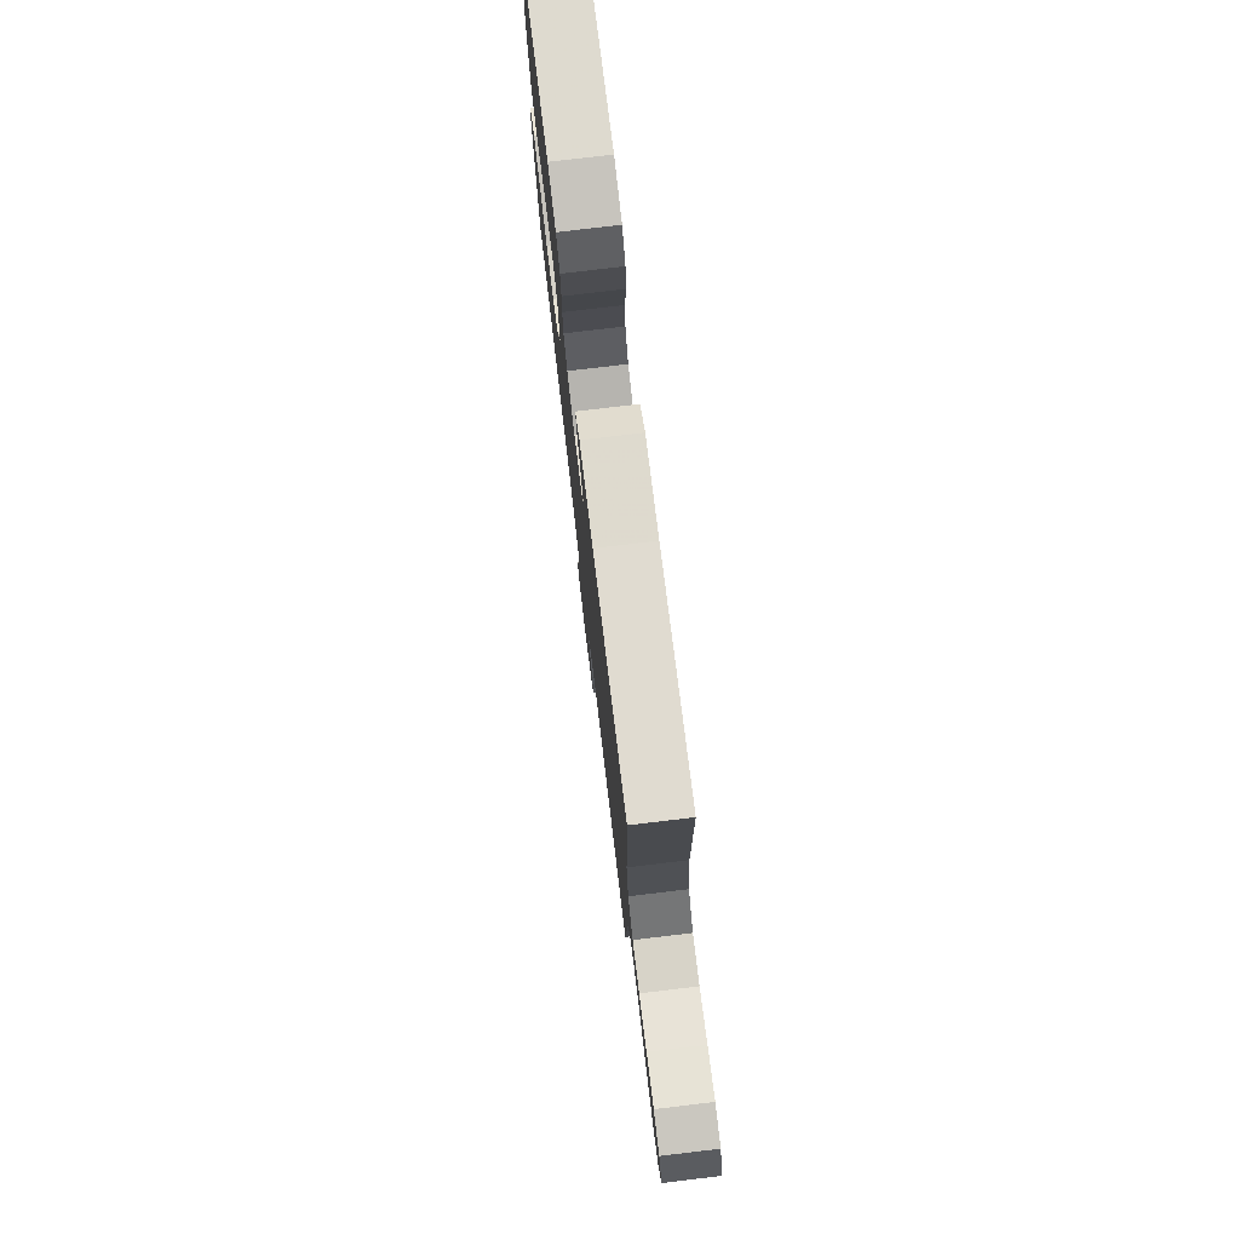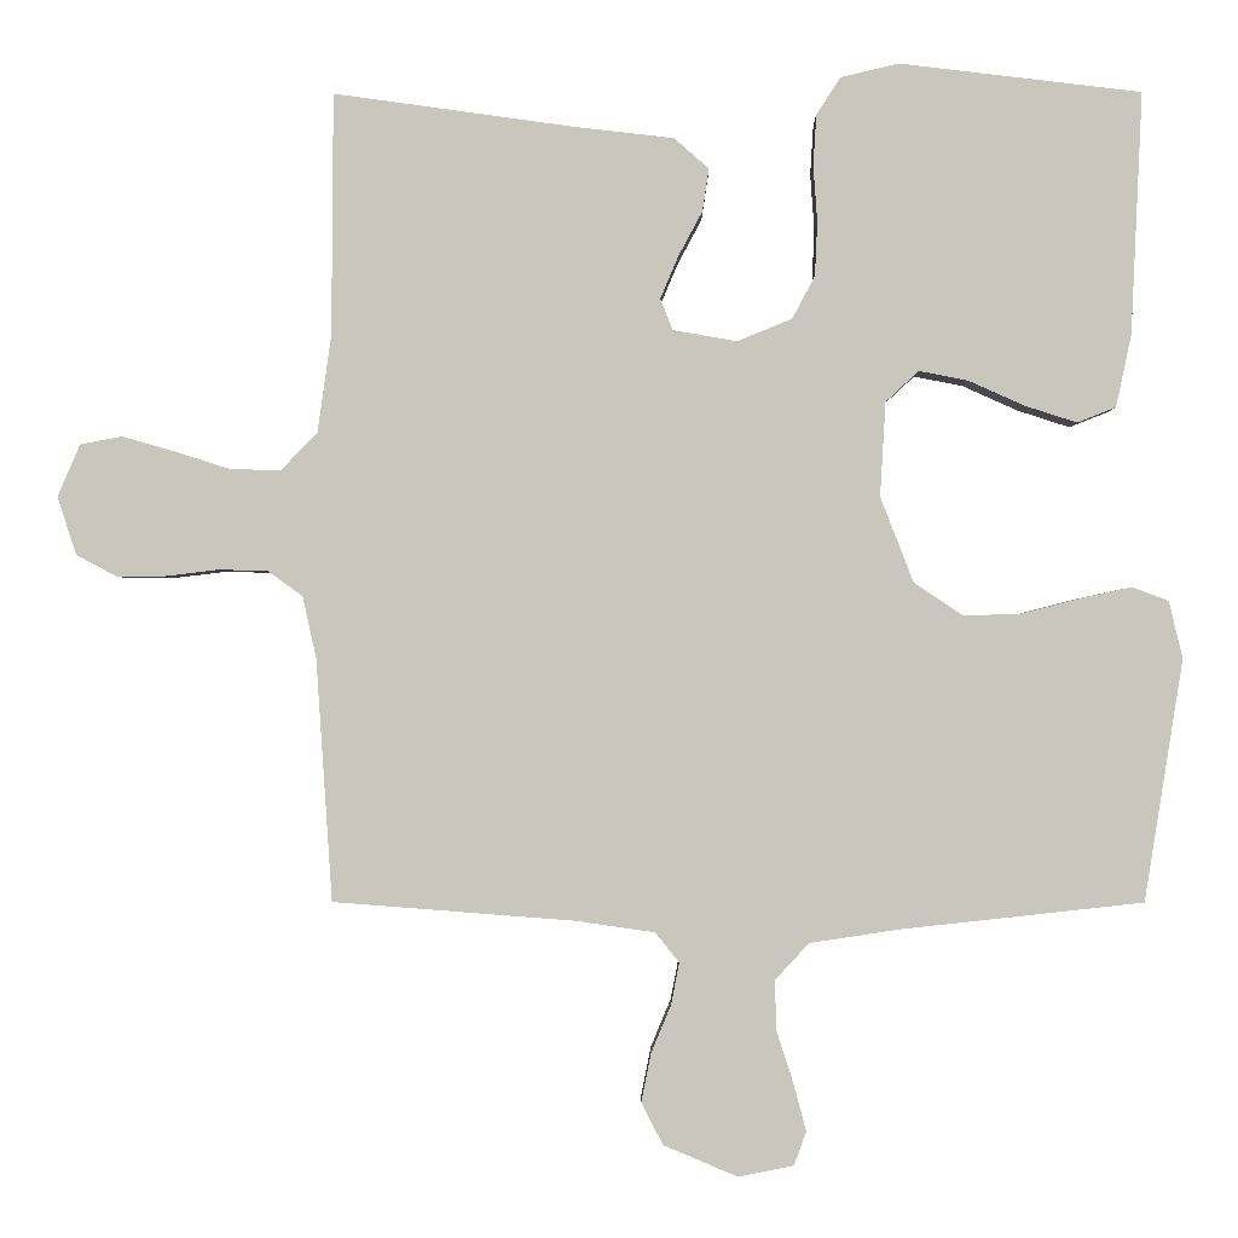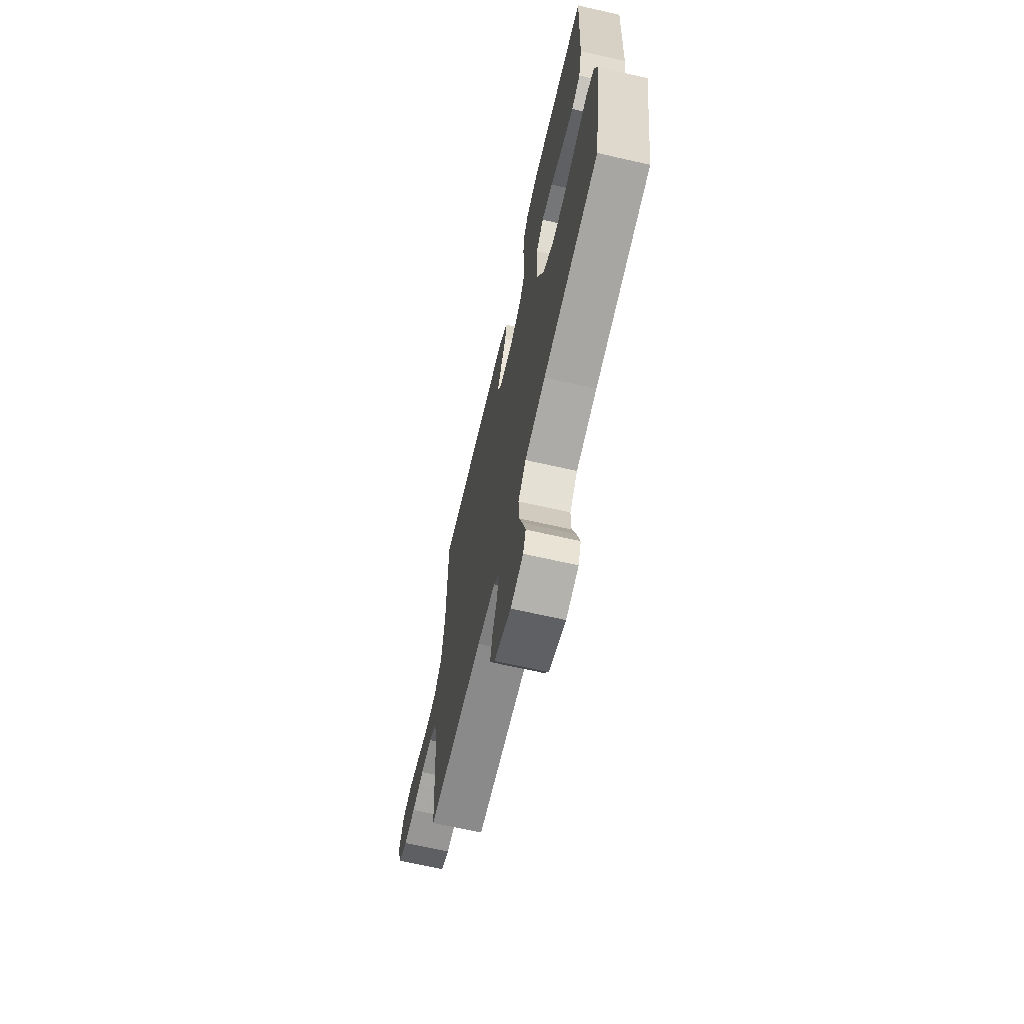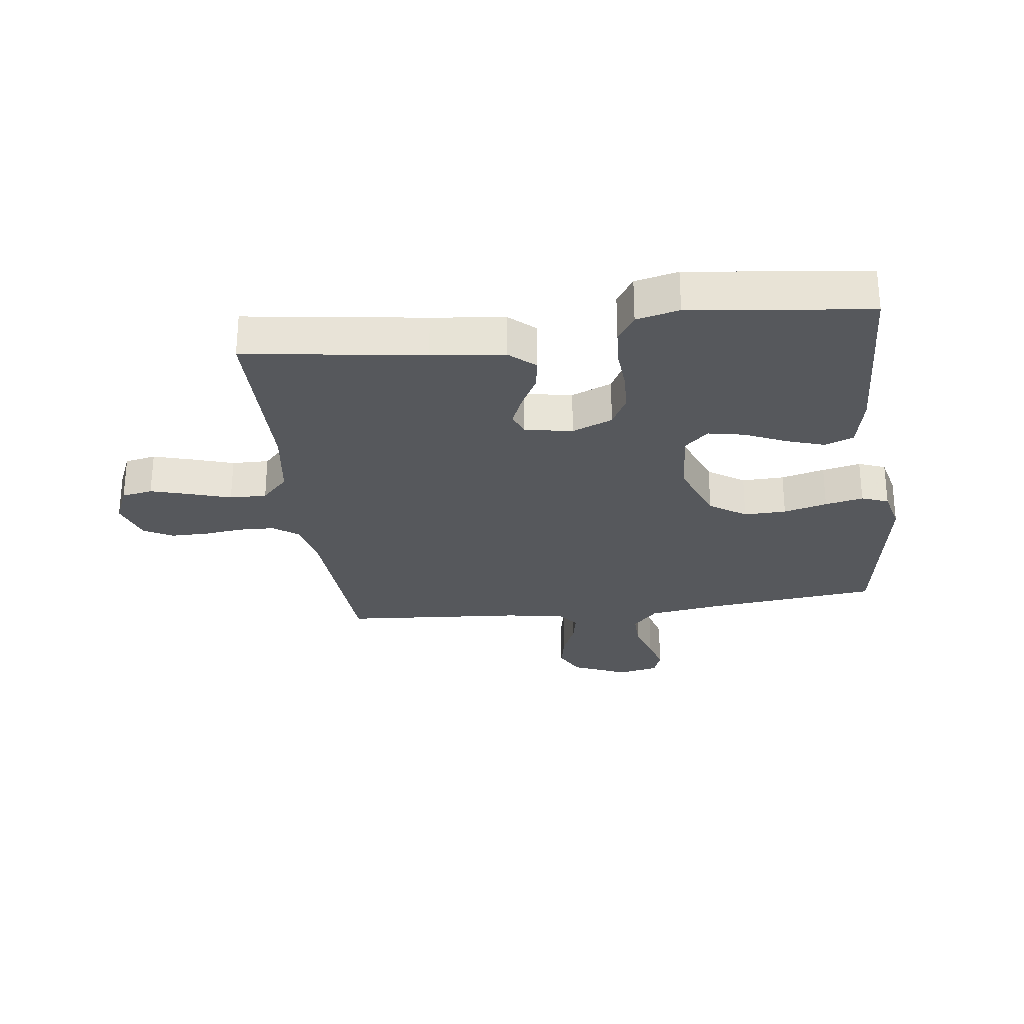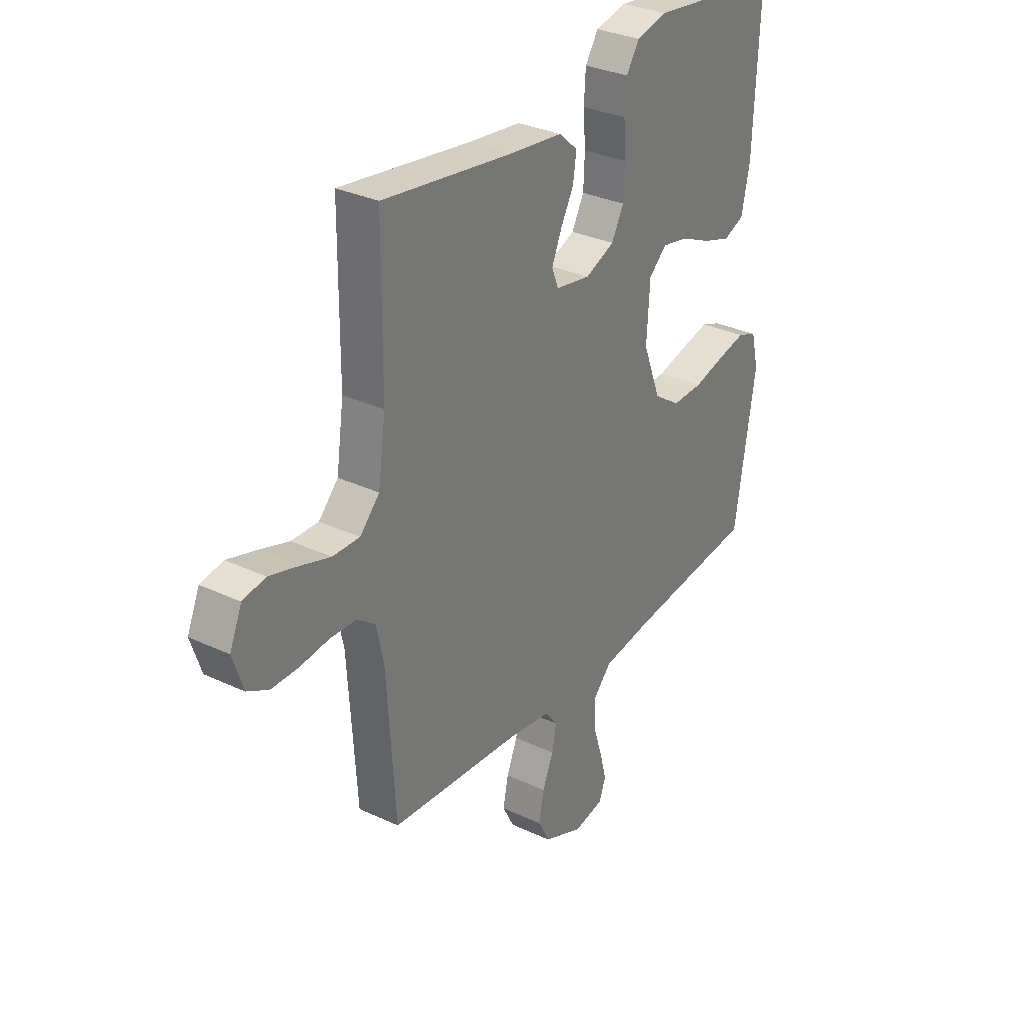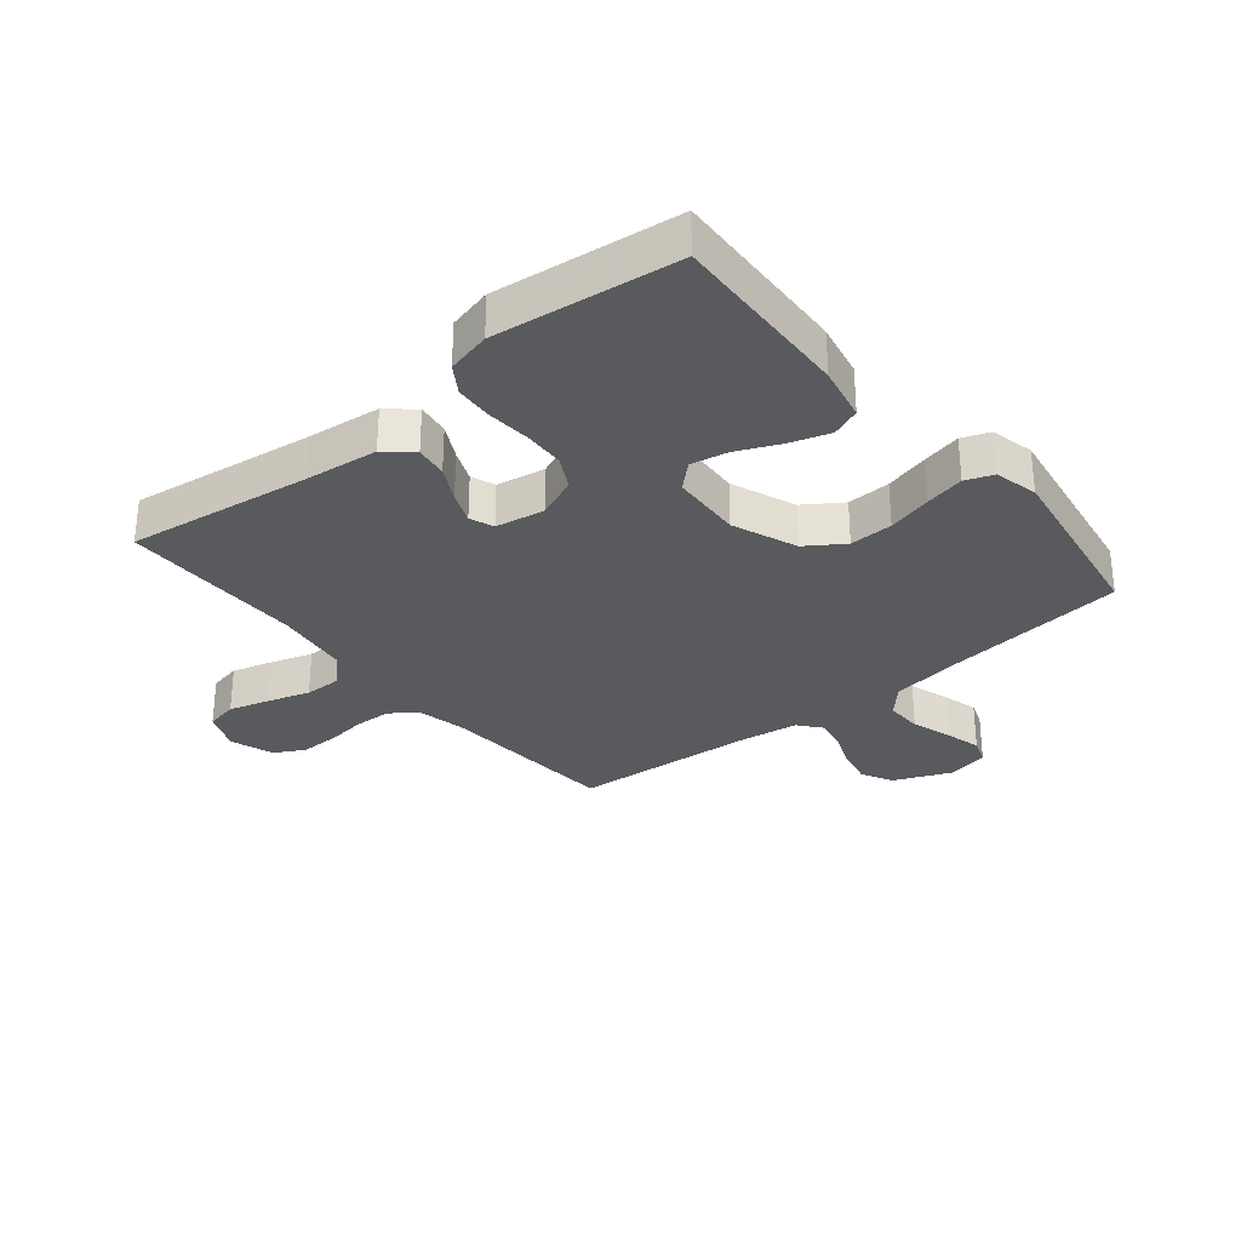
<metadata>
{"format":"obj","ext":"obj","renderer":"f3d","projection":"perspective","resolution":1024,"background":"white","views":[{"elev":77.6,"azim":-96.8,"up":"+Z"},{"elev":-1.1,"azim":0.6,"up":"+Z"},{"elev":-67.9,"azim":77.2,"up":"+Z"},{"elev":-27.7,"azim":7.3,"up":"+Y"},{"elev":31.3,"azim":-56.1,"up":"+Z"},{"elev":-30.6,"azim":39.5,"up":"+Y"}]}
</metadata>
<code>
v 0.5 0.07 0.5
v 0.486 0.07 0.2
v 0.467 0.07 0.11
v 0.419 0.07 0.091
v 0.354 0.07 0.112
v 0.285 0.07 0.143
v 0.224 0.07 0.155
v 0.183 0.07 0.117
v 0.176 0.07 0
v 0.217 0.07 -0.106
v 0.278 0.07 -0.147
v 0.349 0.07 -0.145
v 0.422 0.07 -0.126
v 0.486 0.07 -0.112
v 0.531 0.07 -0.129
v 0.548 0.07 -0.2
v 0.5 0.07 -0.5
v 0.2 0.07 -0.533
v 0.088 0.07 -0.55
v 0.046 0.07 -0.595
v 0.047 0.07 -0.656
v 0.068 0.07 -0.721
v 0.084 0.07 -0.781
v 0.069 0.07 -0.823
v 0 0.07 -0.837
v -0.092 0.07 -0.798
v -0.119 0.07 -0.746
v -0.107 0.07 -0.686
v -0.082 0.07 -0.626
v -0.072 0.07 -0.574
v -0.102 0.07 -0.537
v -0.2 0.07 -0.523
v -0.5 0.07 -0.5
v -0.52 0.07 -0.2
v -0.537 0.07 -0.123
v -0.58 0.07 -0.092
v -0.64 0.07 -0.09
v -0.706 0.07 -0.098
v -0.768 0.07 -0.098
v -0.817 0.07 -0.072
v -0.841 0.07 0
v -0.813 0.07 0.065
v -0.761 0.07 0.075
v -0.695 0.07 0.056
v -0.626 0.07 0.034
v -0.564 0.07 0.033
v -0.519 0.07 0.08
v -0.502 0.07 0.2
v -0.5 0.07 0.5
v -0.2 0.07 0.458
v -0.078 0.07 0.444
v -0.035 0.07 0.406
v -0.043 0.07 0.353
v -0.073 0.07 0.297
v -0.095 0.07 0.245
v -0.08 0.07 0.206
v 0 0.07 0.192
v 0.068 0.07 0.22
v 0.096 0.07 0.273
v 0.099 0.07 0.34
v 0.094 0.07 0.41
v 0.098 0.07 0.473
v 0.128 0.07 0.519
v 0.2 0.07 0.536
v 0.5 0 0.5
v 0.486 0 0.2
v 0.467 0 0.11
v 0.419 0 0.091
v 0.354 0 0.112
v 0.285 0 0.143
v 0.224 0 0.155
v 0.183 0 0.117
v 0.176 0 0
v 0.217 0 -0.106
v 0.278 0 -0.147
v 0.349 0 -0.145
v 0.422 0 -0.126
v 0.486 0 -0.112
v 0.531 0 -0.129
v 0.548 0 -0.2
v 0.5 0 -0.5
v 0.2 0 -0.533
v 0.088 0 -0.55
v 0.046 0 -0.595
v 0.047 0 -0.656
v 0.068 0 -0.721
v 0.084 0 -0.781
v 0.069 0 -0.823
v 0 0 -0.837
v -0.092 0 -0.798
v -0.119 0 -0.746
v -0.107 0 -0.686
v -0.082 0 -0.626
v -0.072 0 -0.574
v -0.102 0 -0.537
v -0.2 0 -0.523
v -0.5 0 -0.5
v -0.52 0 -0.2
v -0.537 0 -0.123
v -0.58 0 -0.092
v -0.64 0 -0.09
v -0.706 0 -0.098
v -0.768 0 -0.098
v -0.817 0 -0.072
v -0.841 0 0
v -0.813 0 0.065
v -0.761 0 0.075
v -0.695 0 0.056
v -0.626 0 0.034
v -0.564 0 0.033
v -0.519 0 0.08
v -0.502 0 0.2
v -0.5 0 0.5
v -0.2 0 0.458
v -0.078 0 0.444
v -0.035 0 0.406
v -0.043 0 0.353
v -0.073 0 0.297
v -0.095 0 0.245
v -0.08 0 0.206
v 0 0 0.192
v 0.068 0 0.22
v 0.096 0 0.273
v 0.099 0 0.34
v 0.094 0 0.41
v 0.098 0 0.473
v 0.128 0 0.519
v 0.2 0 0.536
f 4 5 6
f 3 4 6
f 2 3 6
f 1 2 6
f 64 1 6
f 63 64 6
f 62 63 6
f 61 62 6
f 60 61 6
f 59 60 6 7
f 58 59 7 8
f 57 58 8 9
f 56 57 9 10
f 52 53 54
f 51 52 54
f 50 51 54
f 50 54 55
f 49 50 55
f 48 49 55
f 47 48 55 56
f 43 44 45
f 42 43 45
f 41 42 45
f 40 41 45
f 39 40 45
f 38 39 45
f 37 38 45
f 36 37 45 46
f 47 56 10
f 46 47 10
f 36 46 10
f 35 36 10
f 27 28 29
f 26 27 29
f 25 26 29
f 24 25 29
f 23 24 29
f 22 23 29
f 21 22 29
f 20 21 29 30
f 19 20 30 31
f 16 17 18
f 15 16 18
f 14 15 18
f 13 14 18
f 12 13 18
f 19 31 32
f 18 19 32
f 12 18 32
f 11 12 32
f 10 11 32
f 35 10 32
f 34 35 32
f 32 33 34
f 70 69 68
f 70 68 67
f 70 67 66
f 70 66 65
f 70 65 128
f 70 128 127
f 70 127 126
f 70 126 125
f 70 125 124
f 71 70 124 123
f 72 71 123 122
f 73 72 122 121
f 74 73 121 120
f 118 117 116
f 118 116 115
f 118 115 114
f 119 118 114
f 119 114 113
f 119 113 112
f 120 119 112 111
f 109 108 107
f 109 107 106
f 109 106 105
f 109 105 104
f 109 104 103
f 109 103 102
f 109 102 101
f 110 109 101 100
f 74 120 111
f 74 111 110
f 74 110 100
f 74 100 99
f 93 92 91
f 93 91 90
f 93 90 89
f 93 89 88
f 93 88 87
f 93 87 86
f 93 86 85
f 94 93 85 84
f 95 94 84 83
f 82 81 80
f 82 80 79
f 82 79 78
f 82 78 77
f 82 77 76
f 96 95 83
f 96 83 82
f 96 82 76
f 96 76 75
f 96 75 74
f 96 74 99
f 96 99 98
f 98 97 96
f 1 65 66 2
f 2 66 67 3
f 3 67 68 4
f 4 68 69 5
f 5 69 70 6
f 6 70 71 7
f 7 71 72 8
f 8 72 73 9
f 9 73 74 10
f 10 74 75 11
f 11 75 76 12
f 12 76 77 13
f 13 77 78 14
f 14 78 79 15
f 15 79 80 16
f 16 80 81 17
f 17 81 82 18
f 18 82 83 19
f 19 83 84 20
f 20 84 85 21
f 21 85 86 22
f 22 86 87 23
f 23 87 88 24
f 24 88 89 25
f 25 89 90 26
f 26 90 91 27
f 27 91 92 28
f 28 92 93 29
f 29 93 94 30
f 30 94 95 31
f 31 95 96 32
f 32 96 97 33
f 33 97 98 34
f 34 98 99 35
f 35 99 100 36
f 36 100 101 37
f 37 101 102 38
f 38 102 103 39
f 39 103 104 40
f 40 104 105 41
f 41 105 106 42
f 42 106 107 43
f 43 107 108 44
f 44 108 109 45
f 45 109 110 46
f 46 110 111 47
f 47 111 112 48
f 48 112 113 49
f 49 113 114 50
f 50 114 115 51
f 51 115 116 52
f 52 116 117 53
f 53 117 118 54
f 54 118 119 55
f 55 119 120 56
f 56 120 121 57
f 57 121 122 58
f 58 122 123 59
f 59 123 124 60
f 60 124 125 61
f 61 125 126 62
f 62 126 127 63
f 63 127 128 64
f 64 128 65 1

</code>
